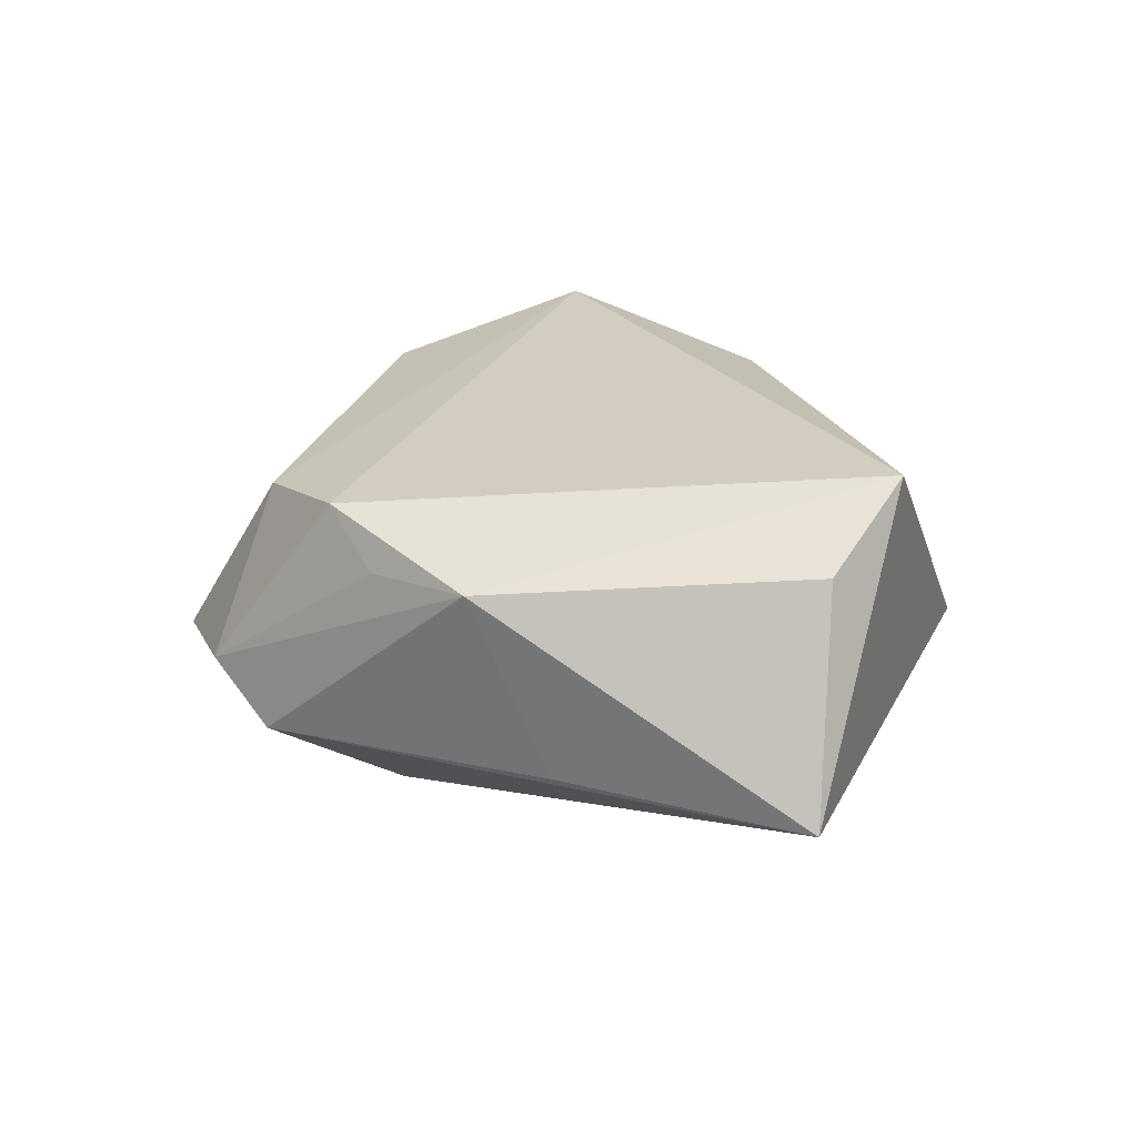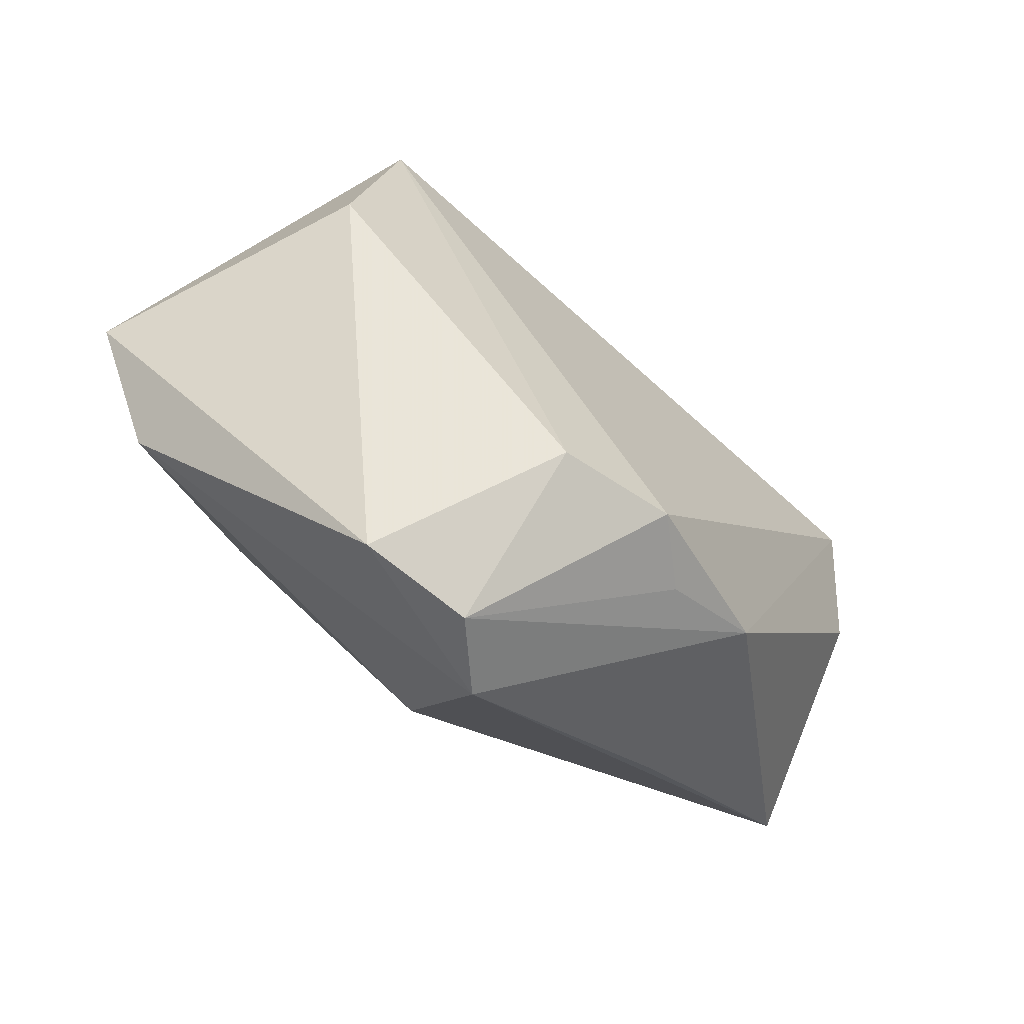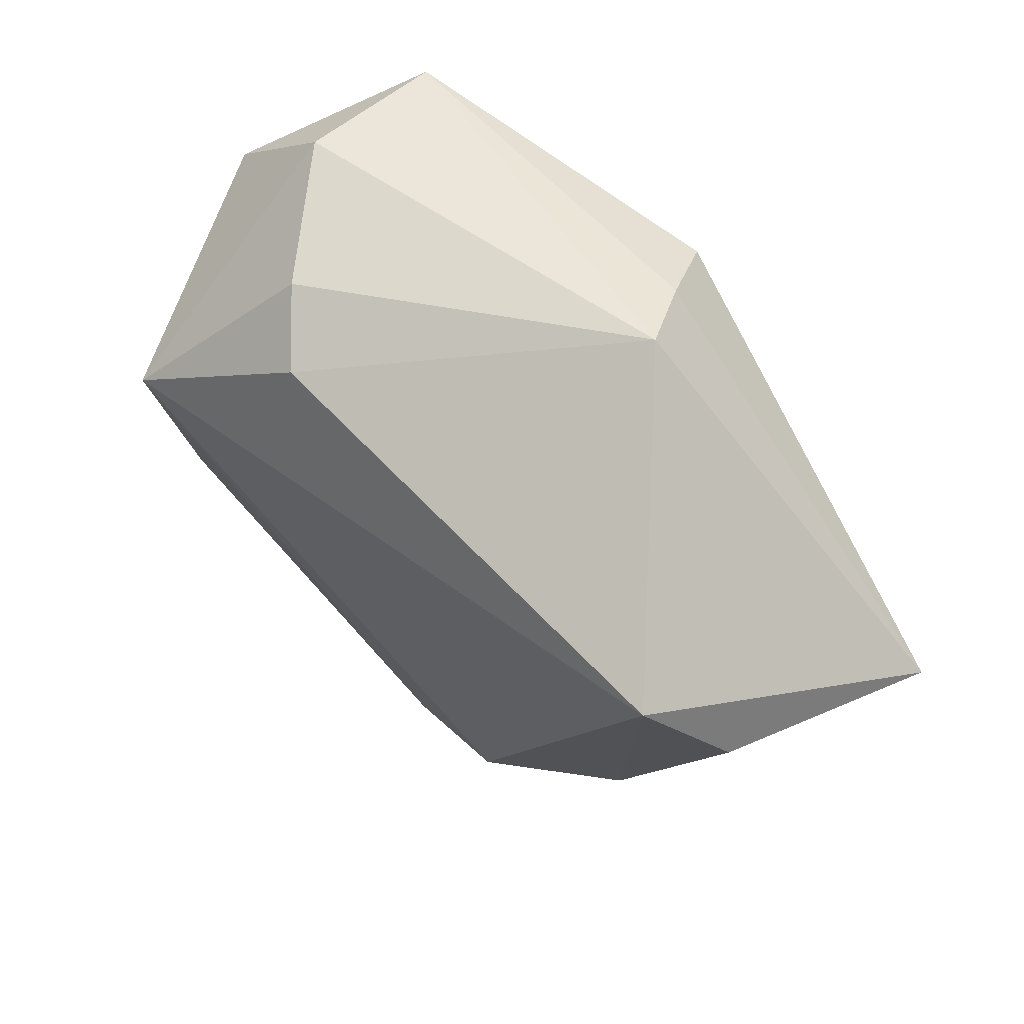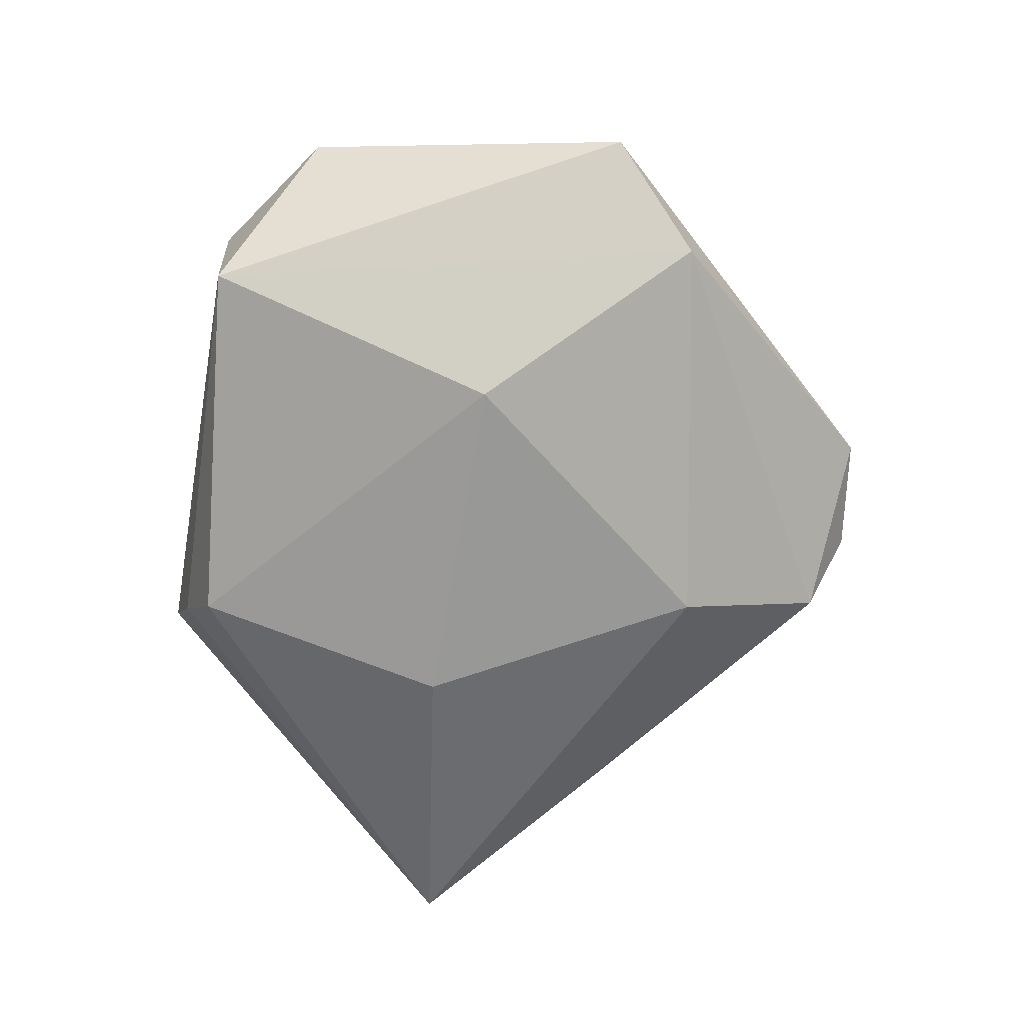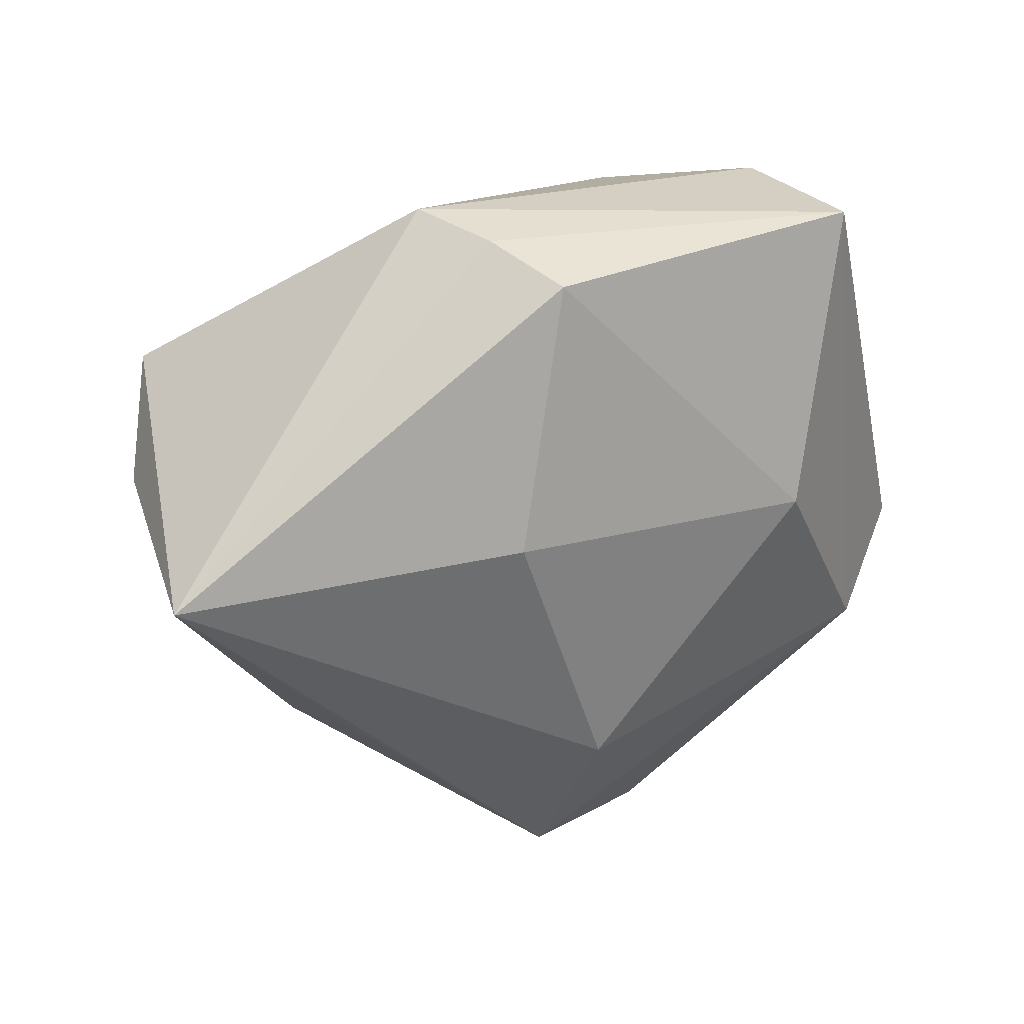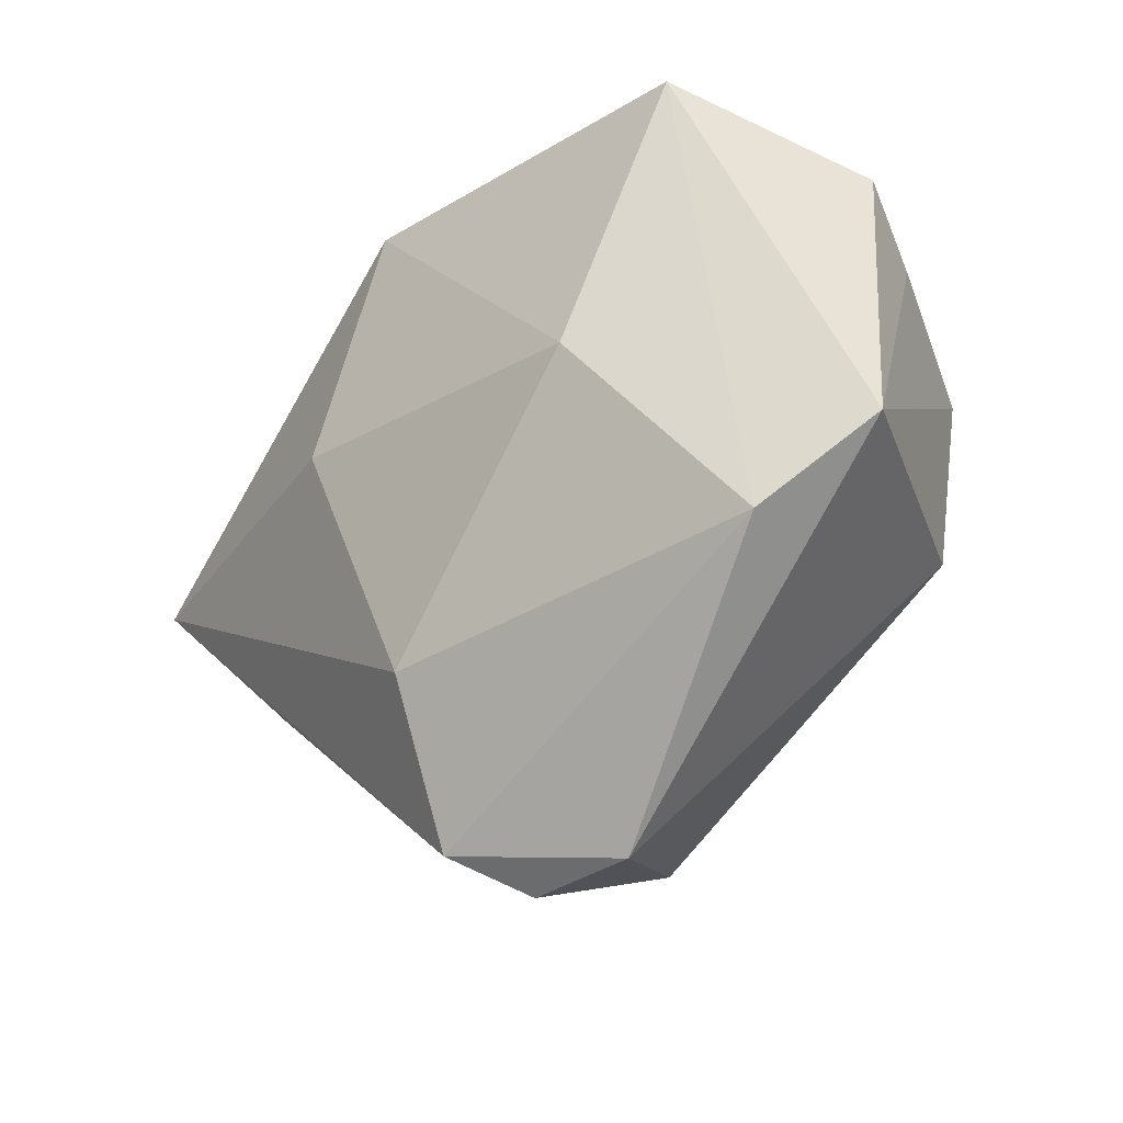
<metadata>
{"format":"obj","ext":"obj","renderer":"f3d","projection":"perspective","resolution":1024,"background":"white","views":[{"elev":18.4,"azim":67.9,"up":"+Z"},{"elev":-79.8,"azim":-37.1,"up":"+Y"},{"elev":55.6,"azim":44.9,"up":"+Y"},{"elev":-69.8,"azim":-94.9,"up":"+Z"},{"elev":25.1,"azim":146.7,"up":"+Y"},{"elev":-30.6,"azim":-136.7,"up":"+Y"}]}
</metadata>
<code>
v -0.01901 0.0006645 -0.02256
v 0.01859 0.03645 -0.003641
v 0.001754 -0.04509 -0.003993
v -0.02872 0.03237 -0.0001808
v -0.03154 0.0109 0.02564
v 0.04584 0.006325 0.01222
v 0.01071 0.03087 -0.01908
v -0.02855 0.03144 -0.01686
v -0.03532 -0.02132 -0.0144
v 0.04028 0.01701 0.02007
v -0.01036 -0.04456 -0.00396
v 0.03253 -0.01796 -0.01045
v -0.0112 0.02552 0.01986
v 0.00764 -0.04108 -0.01067
v 0.05276 0.002076 -0.01174
v -0.04583 -0.01249 -0.008309
v 0.02931 -0.02609 0.009339
v -0.0326 -0.01168 0.01937
v -0.01738 0.02958 0.0137
v 0.01907 -0.0325 0.009384
v 0.01746 0.003843 -0.02201
v 0.0005574 -0.03746 0.01456
v -0.03809 0.01671 0.009331
v -0.04053 0.02243 0.0009147
v 0.005729 -0.02512 -0.01972
v 0.01307 -0.03487 0.0154
v 0.01457 0.03432 -0.01125
f 15 10 6
f 23 16 5
f 5 10 13
f 14 15 12
f 25 15 14
f 10 15 2
f 2 13 10
f 2 8 4
f 5 16 18
f 26 10 5
f 4 8 24
f 24 5 4
f 24 23 5
f 16 23 24
f 24 8 16
f 7 15 21
f 15 25 21
f 1 21 25
f 1 8 7
f 7 21 1
f 19 2 4
f 13 2 19
f 4 5 19
f 5 13 19
f 7 8 27
f 8 2 27
f 27 15 7
f 27 2 15
f 11 18 16
f 14 3 11
f 6 10 17
f 10 26 17
f 17 15 6
f 17 12 15
f 14 12 17
f 17 3 14
f 3 26 22
f 22 11 3
f 18 11 22
f 5 18 22
f 22 26 5
f 9 1 25
f 9 11 16
f 16 8 9
f 8 1 9
f 9 25 14
f 14 11 9
f 20 26 3
f 3 17 20
f 20 17 26

</code>
